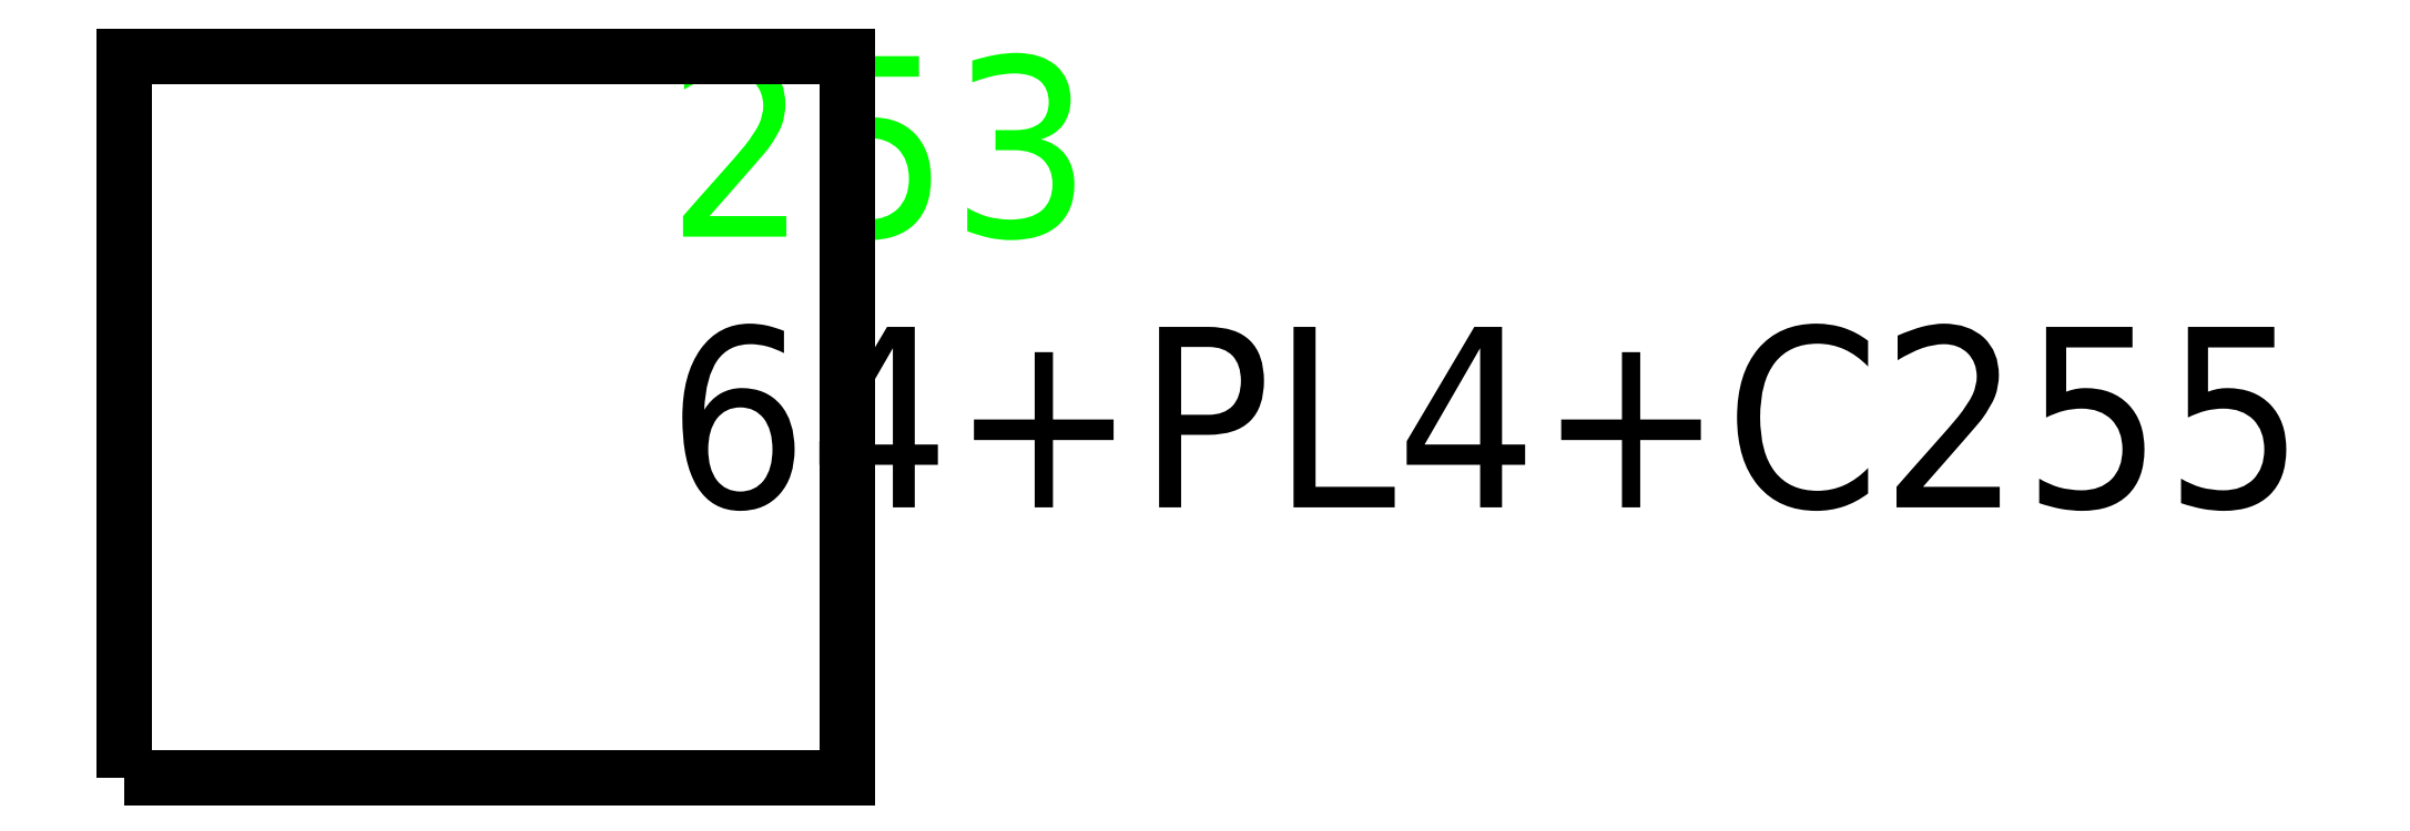
<metadata>
{"format":"dxf","ext":"dxf","renderer":"ezdxf+matplotlib","layout":"modelspace","background":"white","min_lineweight":24,"dpi":150}
</metadata>
<code>
0
SECTION
2
ENTITIES
0
TEXT
8
SCRIBE
10
30
20
30
30
0
40
10
1
253
0
TEXT
8
TEXT
10
30
20
15
30
0
40
10
1
64+PL4+C255
0
POLYLINE
8
CUT
66
1
10
0
20
0
30
0
70
1
0
VERTEX
8
CUT
10
0
20
0
30
0
42
0
0
VERTEX
8
CUT
10
0
20
40
30
0
42
0
0
VERTEX
8
CUT
10
40
20
40
30
0
42
0
0
VERTEX
8
CUT
10
40
20
0
30
0
42
0
0
SEQEND
0
ENDSEC
0
EOF

</code>
